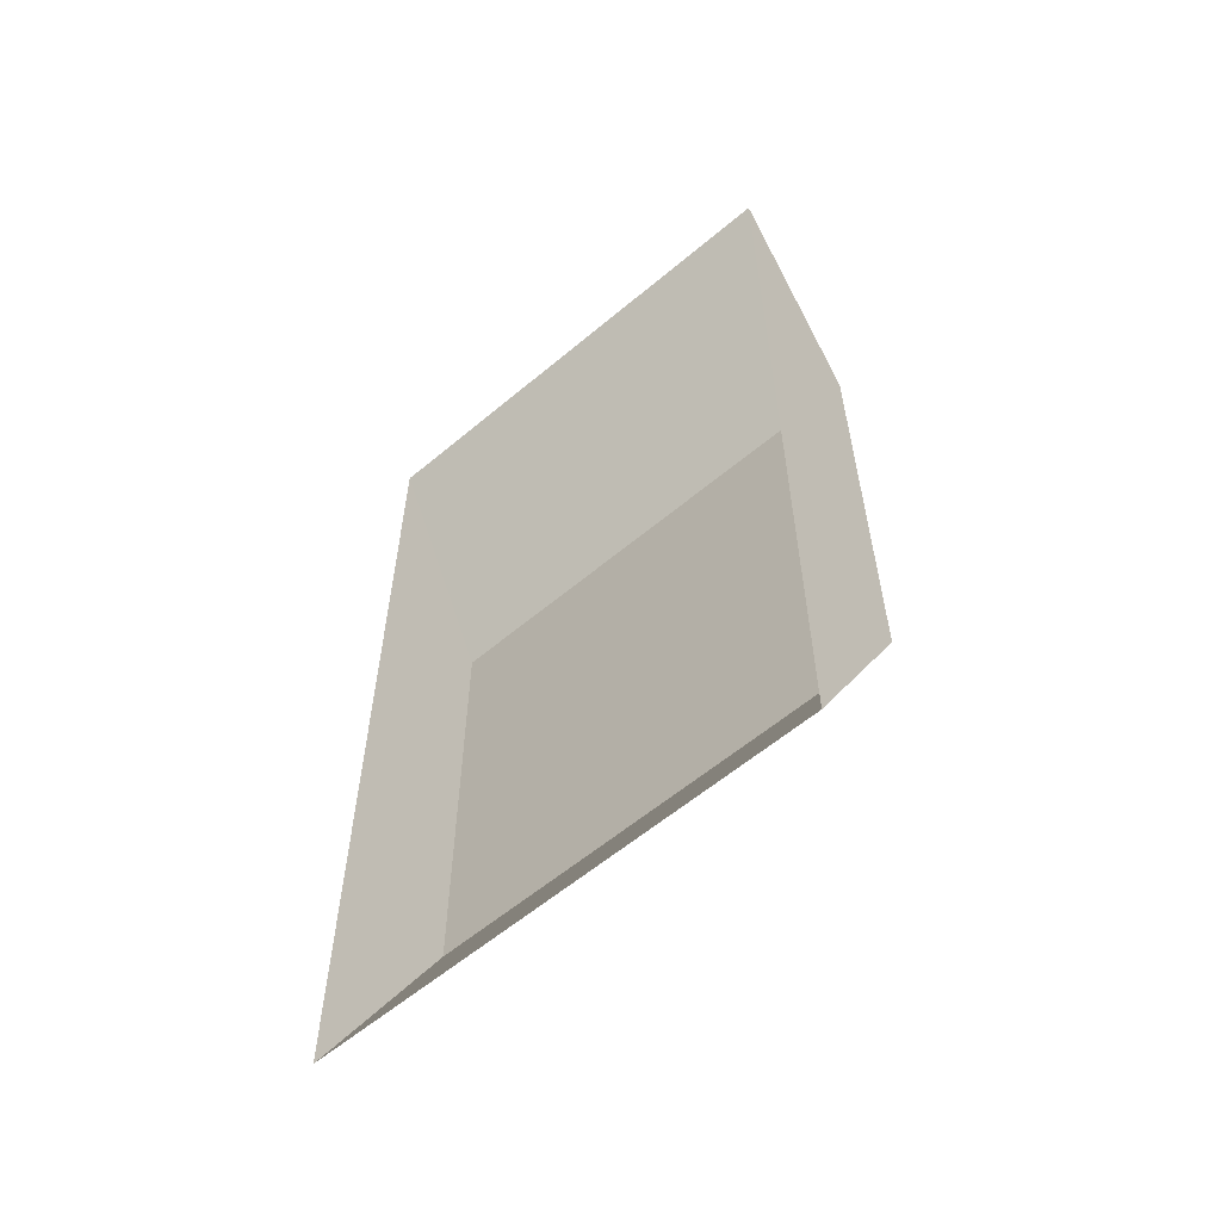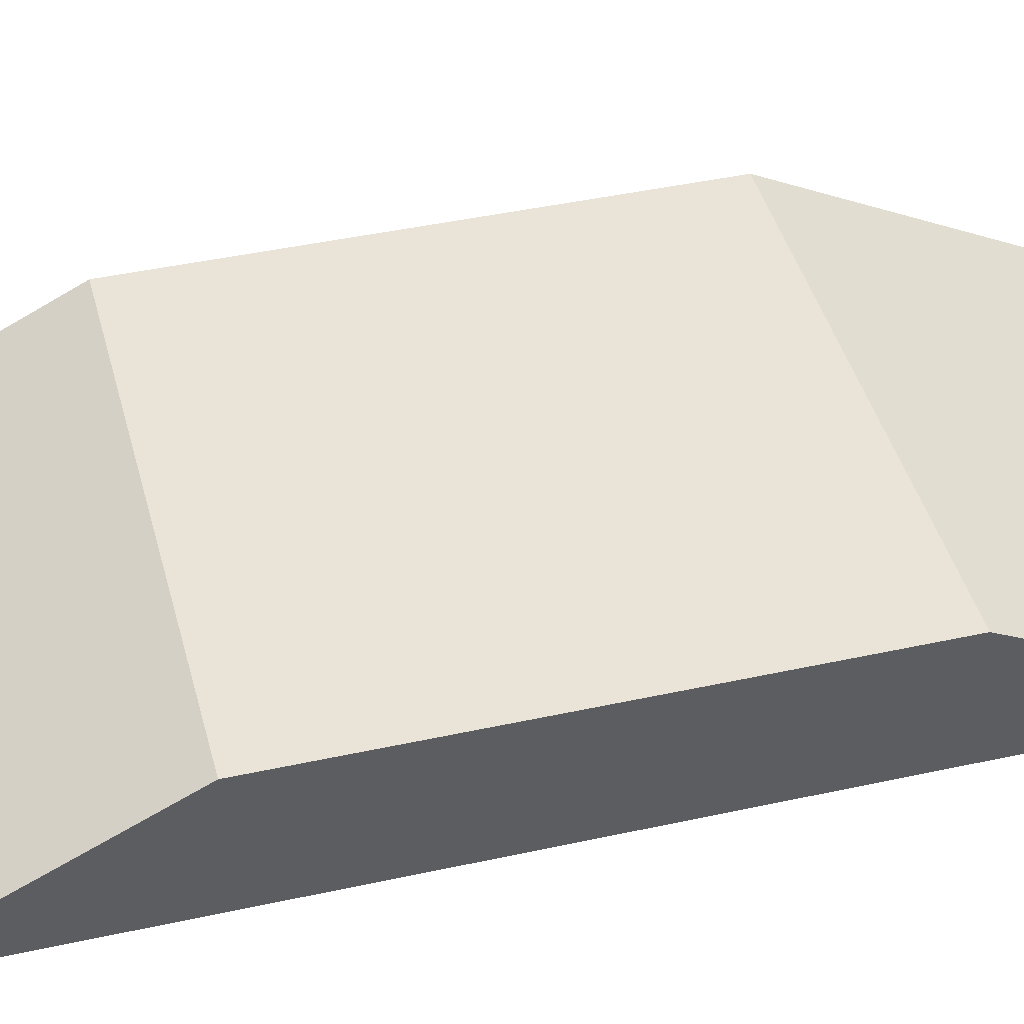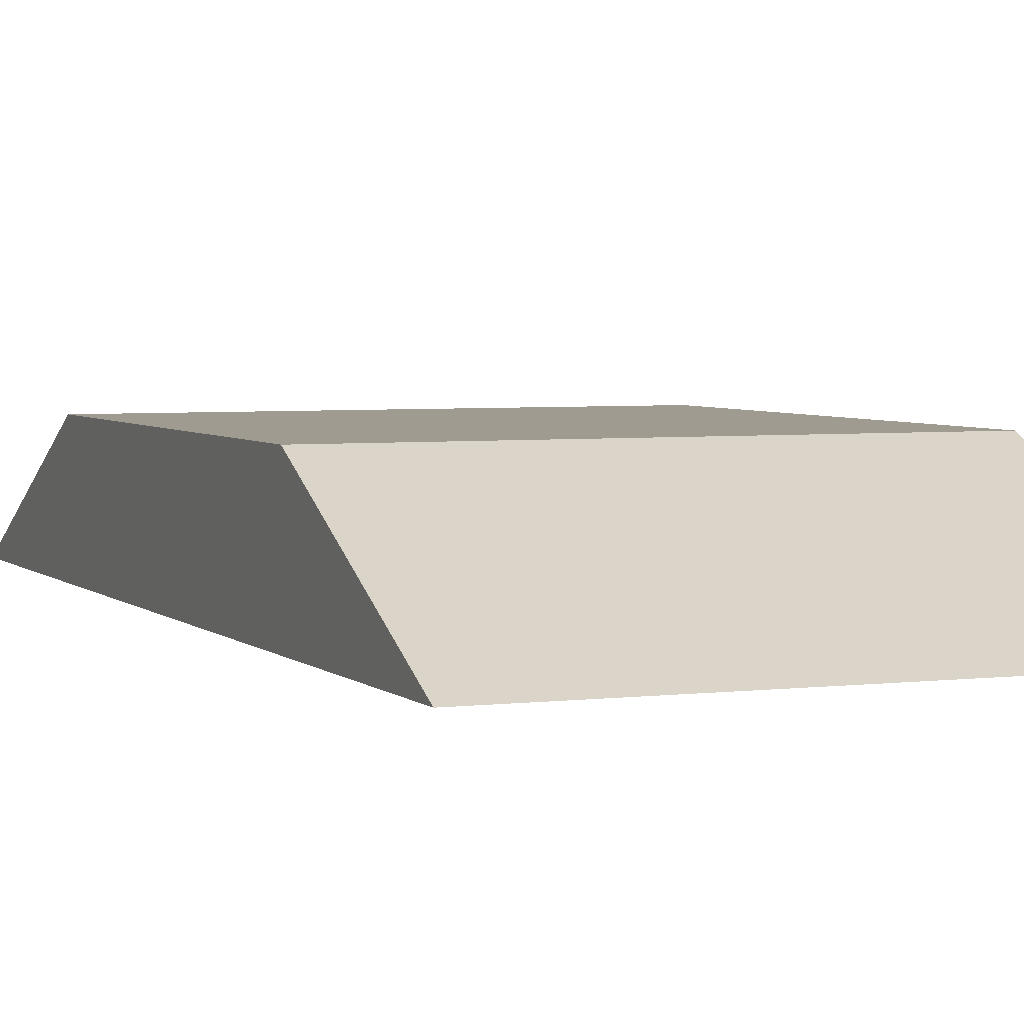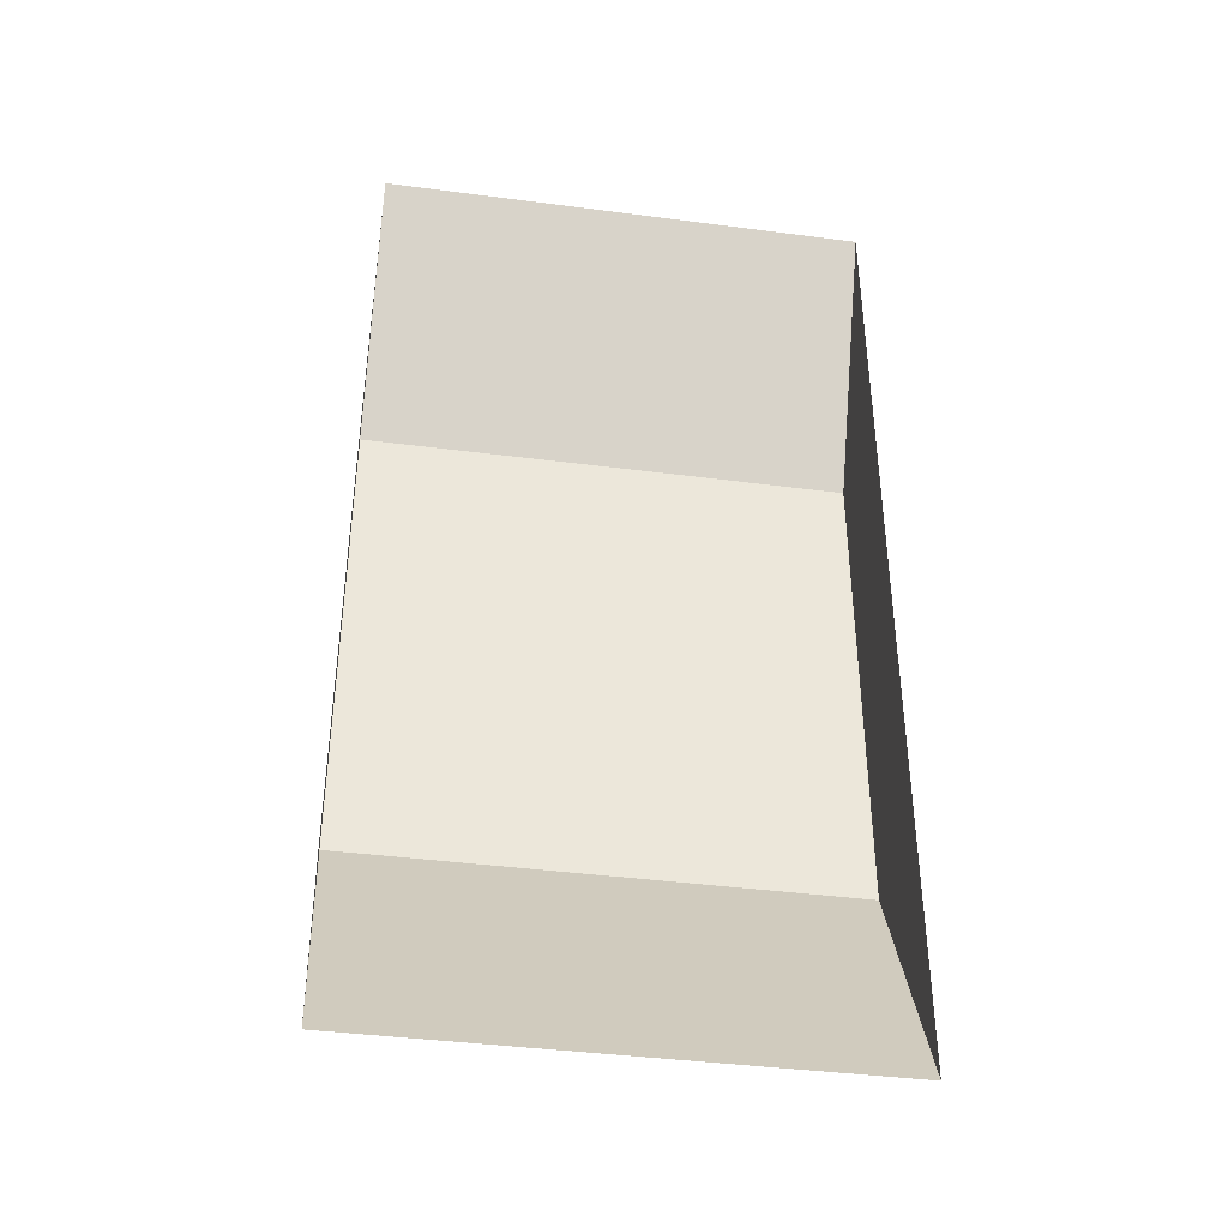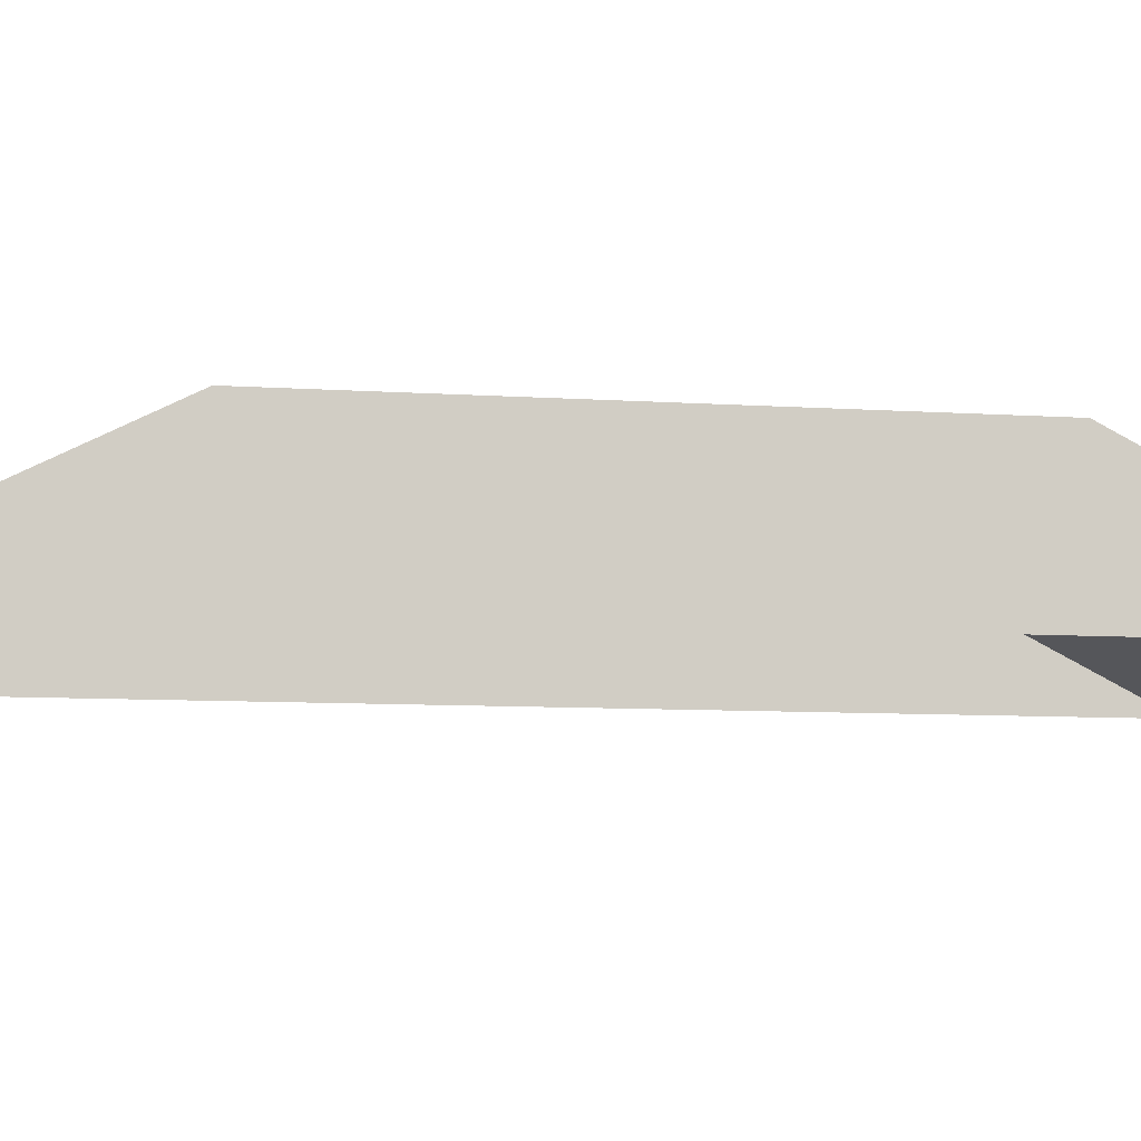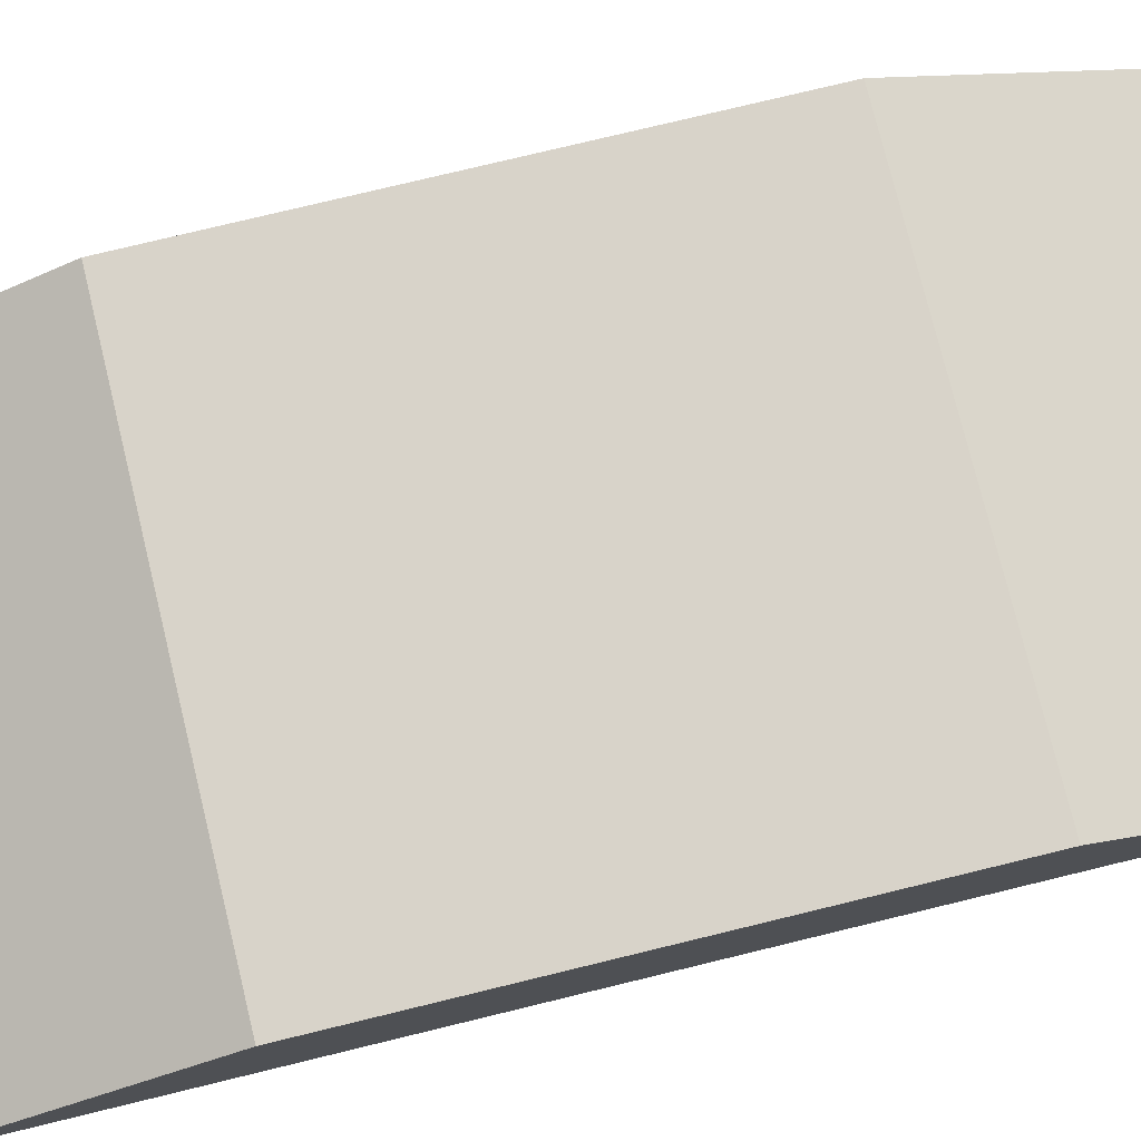
<metadata>
{"format":"obj","ext":"obj","renderer":"f3d","projection":"perspective","resolution":1024,"background":"white","views":[{"elev":-59.8,"azim":40.7,"up":"+Z"},{"elev":43.1,"azim":75.4,"up":"+Y"},{"elev":4.0,"azim":157.6,"up":"+Y"},{"elev":-40.4,"azim":-9.1,"up":"+Z"},{"elev":-7.4,"azim":78.2,"up":"+Y"},{"elev":75.9,"azim":-103.7,"up":"+Y"}]}
</metadata>
<code>
o Kicker
v -1 0 1
v -1 0.5 1
v -1 0 -1
v -1 0.5 -1
v 1 0 1
v 1 0.5 1
v 1 0 -1
v 1 0.5 -1
v -1 0 2
v -1 0 -2
v 1 0 -2
v 1 0 2
f 1 2 4 3
f 2 1 9
f 7 8 6 5
f 3 4 10
f 8 4 2 6
f 8 7 11
f 6 2 9 12
f 5 6 12
f 4 8 11 10

</code>
